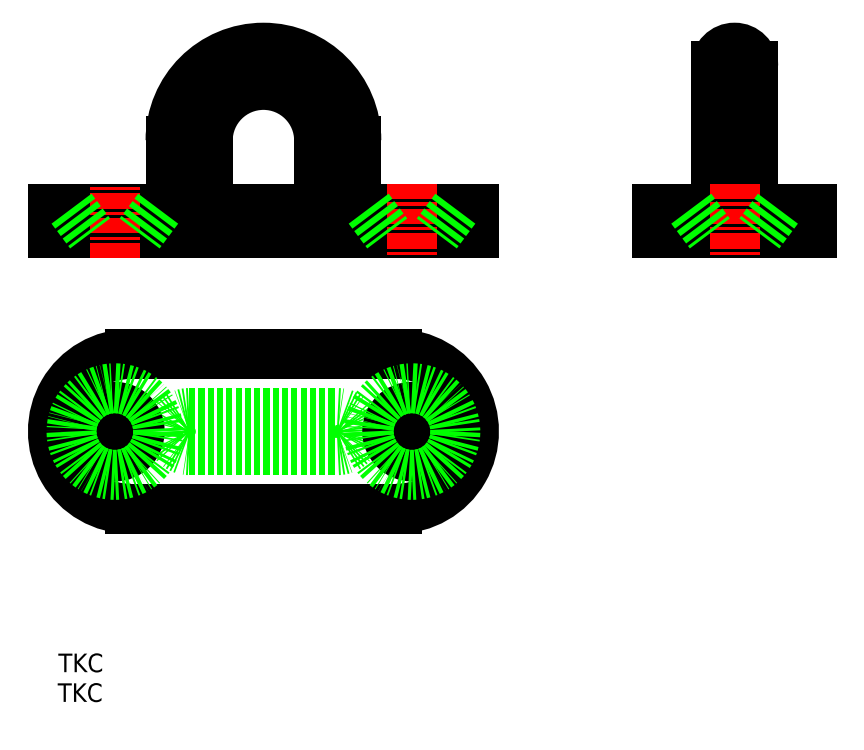
<metadata>
{"format":"dxf","ext":"dxf","renderer":"ezdxf+matplotlib","layout":"modelspace","background":"white","min_lineweight":24,"dpi":150}
</metadata>
<code>
0
SECTION
2
ENTITIES
0
TEXT
8
0
10
92.26
20
113.1
30
0
40
1.5
1
TKC
0
TEXT
8
0
10
92.21
20
110.7
30
0
40
1.5
1
TKC
0
LINE
8
0
10
91.83
20
148.6
30
0
11
125.8
21
148.6
31
0
0
LINE
8
0
10
91.83
20
150.6
30
0
11
91.83
21
148.6
31
0
0
LINE
8
0
10
91.83
20
150.6
30
0
11
125.8
21
150.6
31
0
0
LINE
8
0
10
125.8
20
150.6
30
0
11
125.8
21
148.6
31
0
0
LINE
8
0
10
102.8
20
156.1
30
0
11
102.8
21
150.6
31
0
0
LINE
8
0
10
114.8
20
156.1
30
0
11
114.8
21
150.6
31
0
0
ARC
8
0
10
108.8
20
156.1
30
0
40
6
50
0
51
180
0
ARC
8
0
10
108.8
20
156.1
30
0
40
7.5
50
0
51
180
0
ARC
8
0
10
108.8
20
156.1
30
0
40
4.5
50
0
51
180
0
LINE
8
0
10
101.3
20
156.1
30
0
11
101.3
21
150.6
31
0
0
LINE
8
0
10
104.3
20
156.1
30
0
11
104.3
21
150.6
31
0
0
LINE
8
0
10
113.3
20
156.1
30
0
11
113.3
21
150.6
31
0
0
LINE
8
0
10
116.3
20
156.1
30
0
11
116.3
21
150.6
31
0
0
LINE
8
CENTER
10
96.83
20
146.6
30
0
11
96.83
21
152.6
31
0
0
LINE
8
CENTER
10
120.8
20
152.6
30
0
11
120.8
21
146.6
31
0
0
LINE
8
0
10
93.33
20
150.6
30
0
11
94.83
21
148.6
31
0
0
LINE
8
0
10
100.3
20
150.6
30
0
11
98.83
21
148.6
31
0
0
LINE
8
0
10
124.3
20
150.6
30
0
11
122.8
21
148.6
31
0
0
LINE
8
0
10
117.3
20
150.6
30
0
11
118.8
21
148.6
31
0
0
LINE
8
0
10
98.06
20
138.8
30
0
11
119.6
21
138.8
31
0
0
LINE
8
0
10
98.06
20
126.3
30
0
11
119.6
21
126.3
31
0
0
ARC
8
0
10
98.08
20
132.6
30
0
40
6.25
50
89.83
51
270.2
0
ARC
8
0
10
119.6
20
132.6
30
0
40
6.25
50
269.8
51
90.17
0
LINE
8
0
10
102.8
20
134.1
30
0
11
114.8
21
134.1
31
0
0
LINE
8
0
10
102.8
20
131.1
30
0
11
114.8
21
131.1
31
0
0
ARC
8
0
10
102.8
20
132.6
30
0
40
1.5
50
90
51
270
0
ARC
8
0
10
114.8
20
132.6
30
0
40
1.5
50
270
51
90
0
CIRCLE
8
0
10
96.83
20
132.6
30
0
40
2
0
CIRCLE
8
0
10
96.83
20
132.6
30
0
40
3.5
0
CIRCLE
8
0
10
120.8
20
132.6
30
0
40
2
0
CIRCLE
8
0
10
120.8
20
132.6
30
0
40
3.5
0
LINE
8
0
10
140.6
20
150.6
30
0
11
153.1
21
150.6
31
0
0
LINE
8
0
10
140.6
20
148.6
30
0
11
153.1
21
148.6
31
0
0
LINE
8
0
10
140.6
20
150.6
30
0
11
140.6
21
148.6
31
0
0
LINE
8
0
10
153.1
20
150.6
30
0
11
153.1
21
148.6
31
0
0
LINE
8
0
10
145.4
20
162.1
30
0
11
145.4
21
150.6
31
0
0
LINE
8
0
10
148.4
20
162.1
30
0
11
148.4
21
150.6
31
0
0
ARC
8
0
10
146.9
20
162.1
30
0
40
1.5
50
0
51
180
0
LINE
8
CENTER
10
146.9
20
152.6
30
0
11
146.9
21
146.6
31
0
0
LINE
8
0
10
150.4
20
150.6
30
0
11
148.9
21
148.6
31
0
0
LINE
8
0
10
143.4
20
150.6
30
0
11
144.9
21
148.6
31
0
0
ENDSEC
0
EOF

</code>
